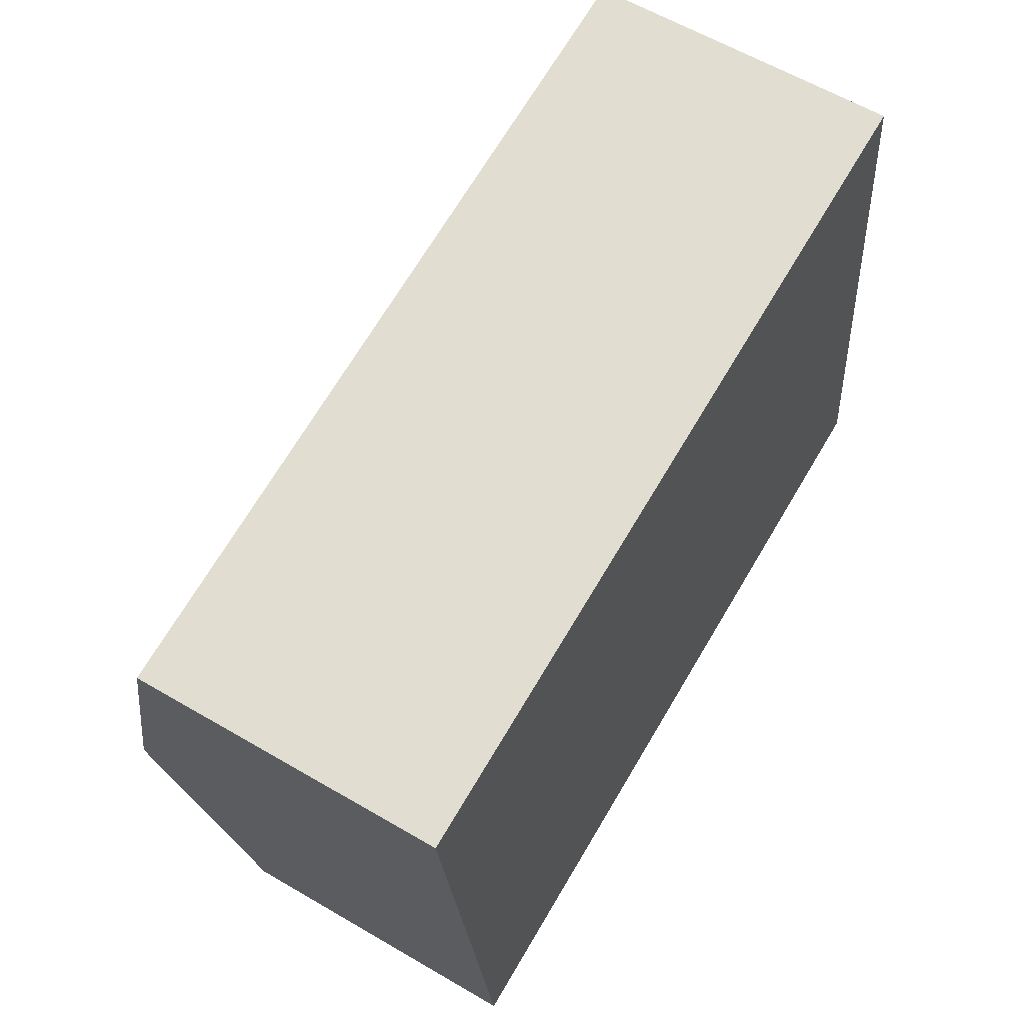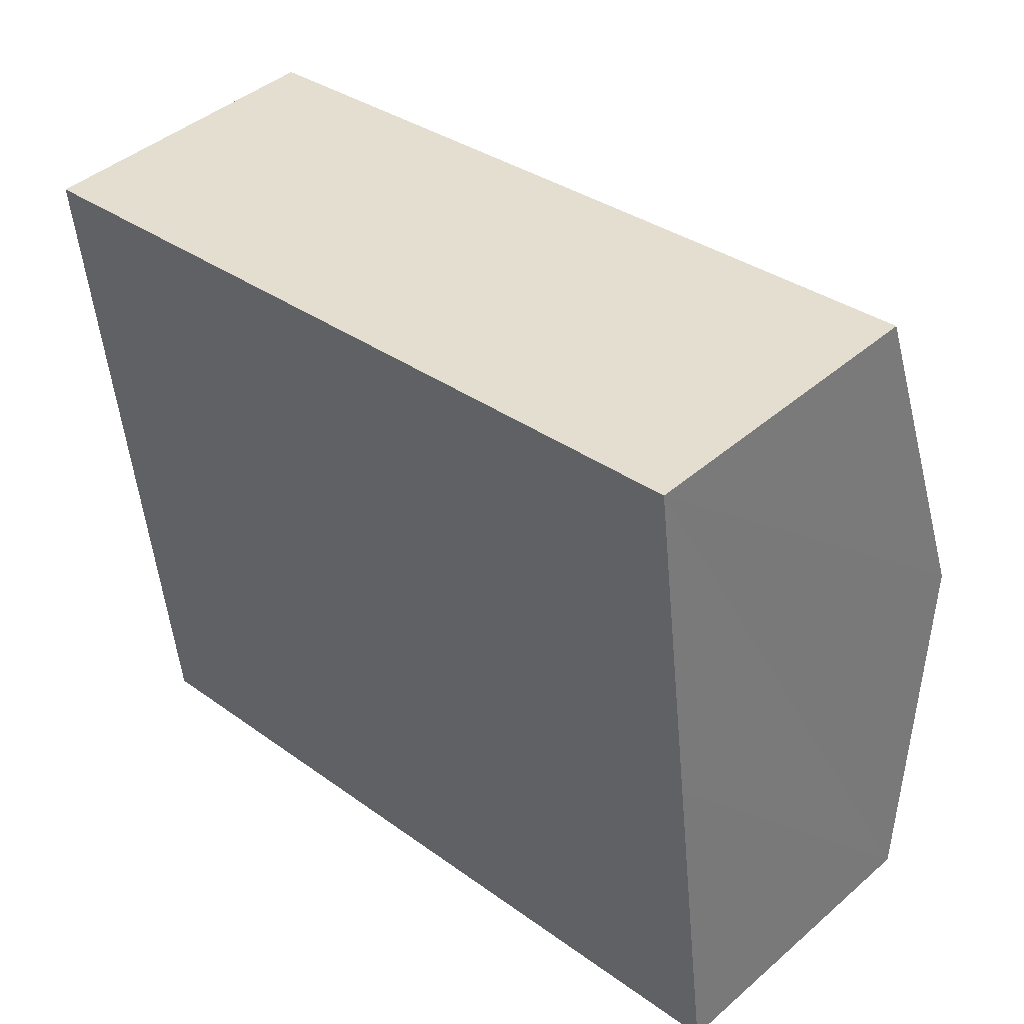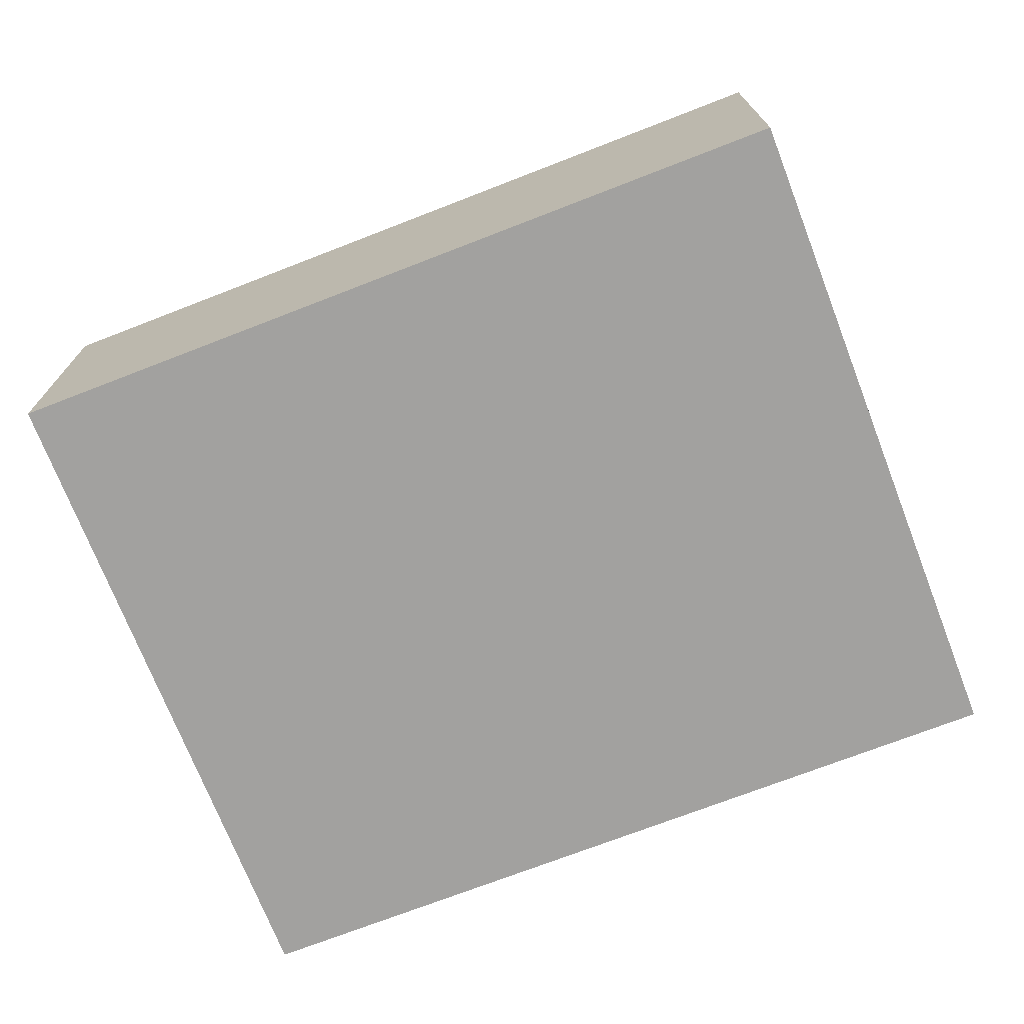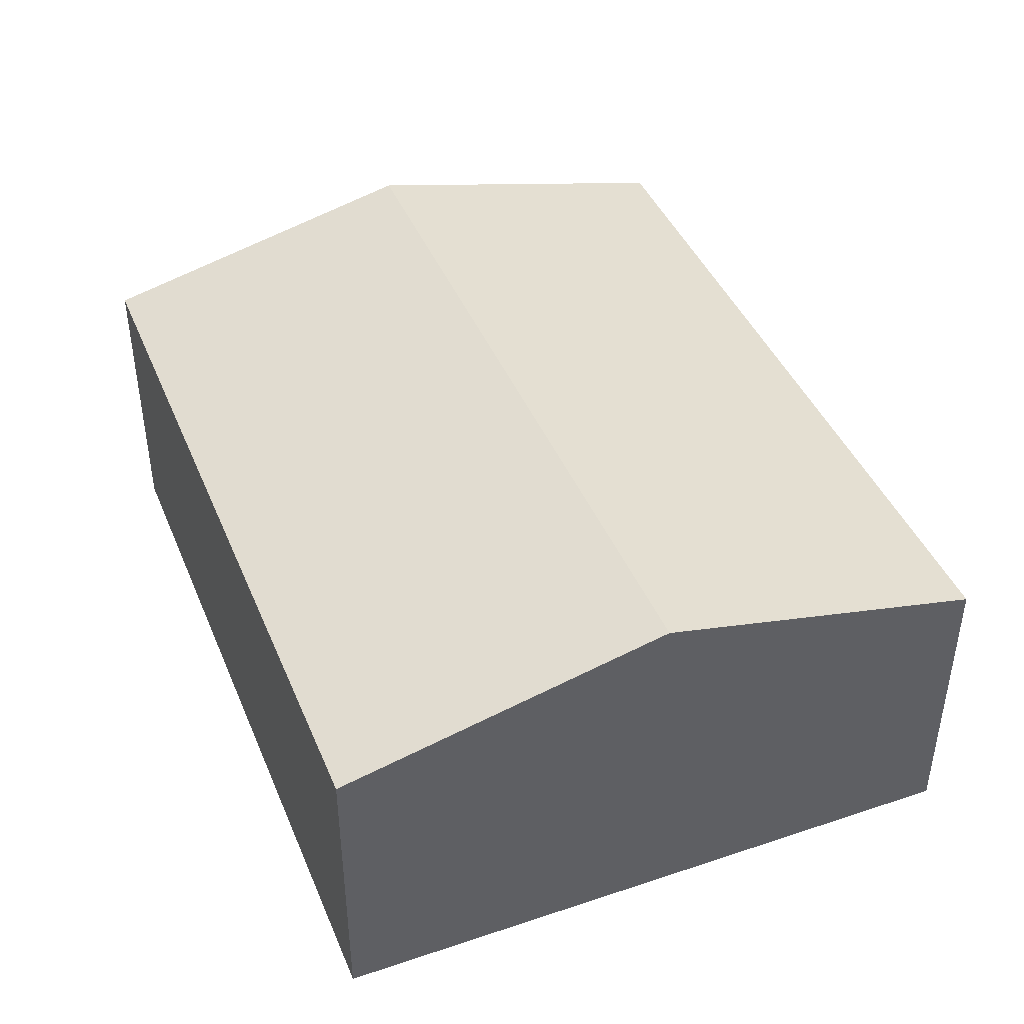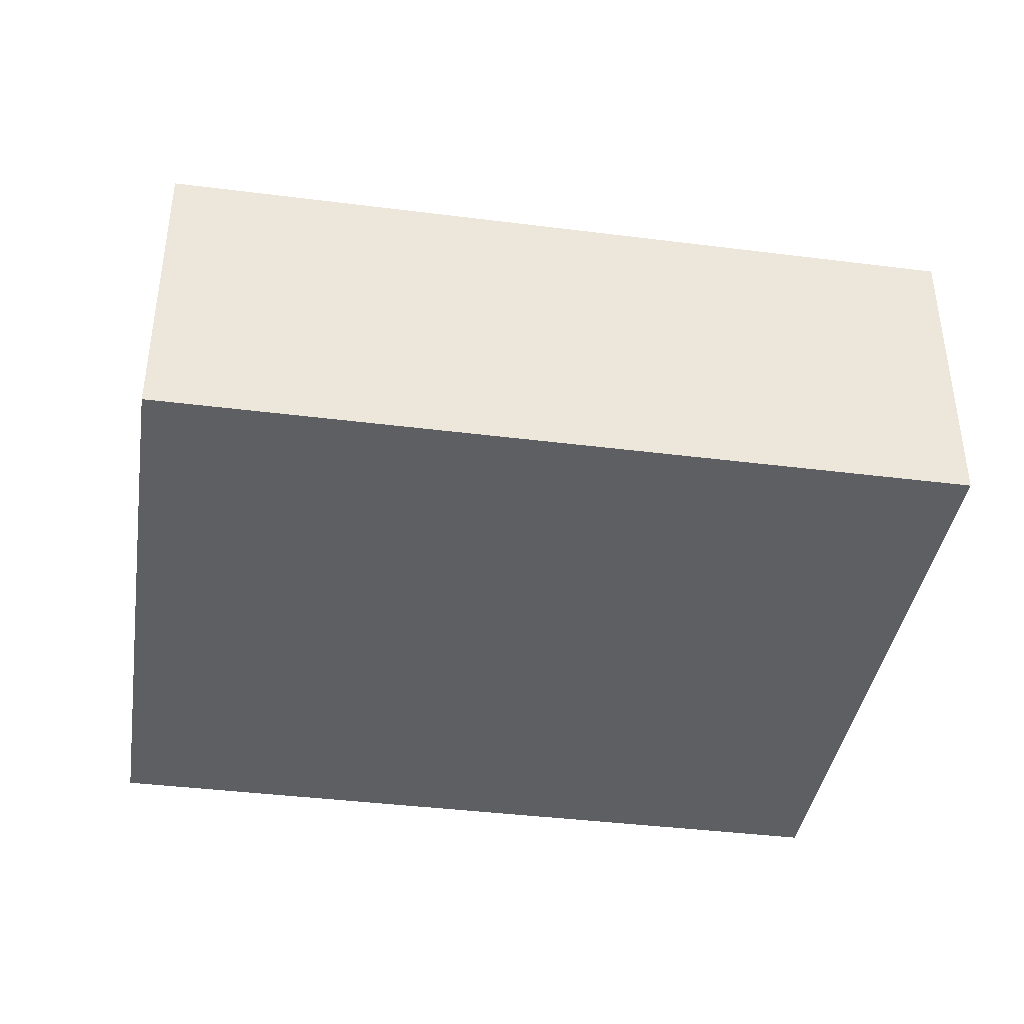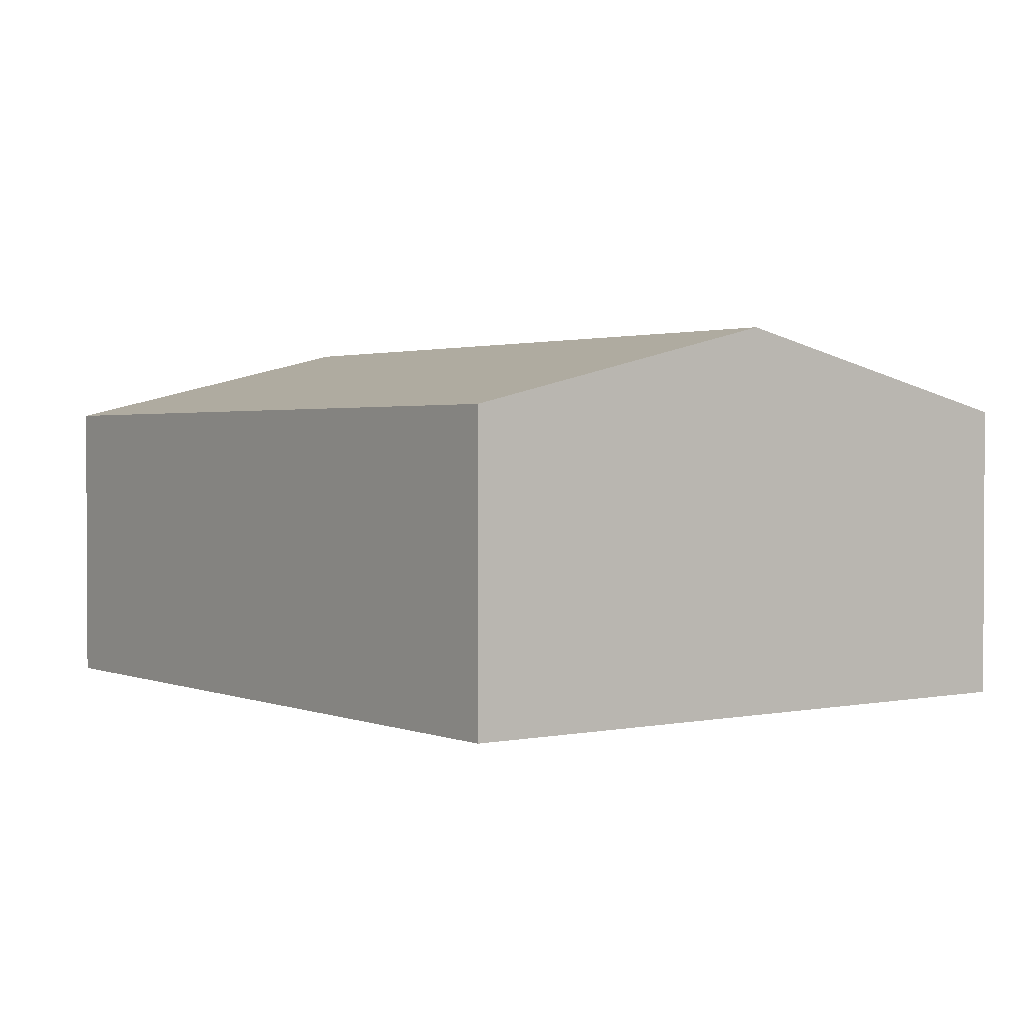
<metadata>
{"format":"obj","ext":"obj","renderer":"f3d","projection":"perspective","resolution":1024,"background":"white","views":[{"elev":60.7,"azim":-59.1,"up":"+Z"},{"elev":43.4,"azim":44.5,"up":"+Z"},{"elev":-72.2,"azim":-166.0,"up":"+Y"},{"elev":42.8,"azim":61.1,"up":"+Y"},{"elev":-39.8,"azim":163.9,"up":"+Y"},{"elev":1.7,"azim":-133.7,"up":"+Y"}]}
</metadata>
<code>
v  6.929 2.369 -4.429
v  0.331 2.993 -2.611
v  6.599 2.993 -1.817
v  0.661 2.37 -5.222
v  6.268 2.369 0.794
v  0 2.369 1.451e-16
v  0 0 0
v  6.268 -4.862e-17 0.794
v  6.599 1.113e-16 -1.817
v  6.929 2.712e-16 -4.429
v  0.661 3.198e-16 -5.222
v  0.331 1.599e-16 -2.611
g defaultobject
f 1 2 3
f 2 1 4
f 2 5 3
f 5 2 6
f 7 5 6
f 5 7 8
f 8 3 5
f 3 8 1
f 1 8 9
f 1 9 10
f 1 11 4
f 11 1 10
f 2 7 6
f 7 2 4
f 7 4 12
f 12 4 11
f 7 9 8
f 9 7 12
f 9 12 10
f 10 12 11

</code>
